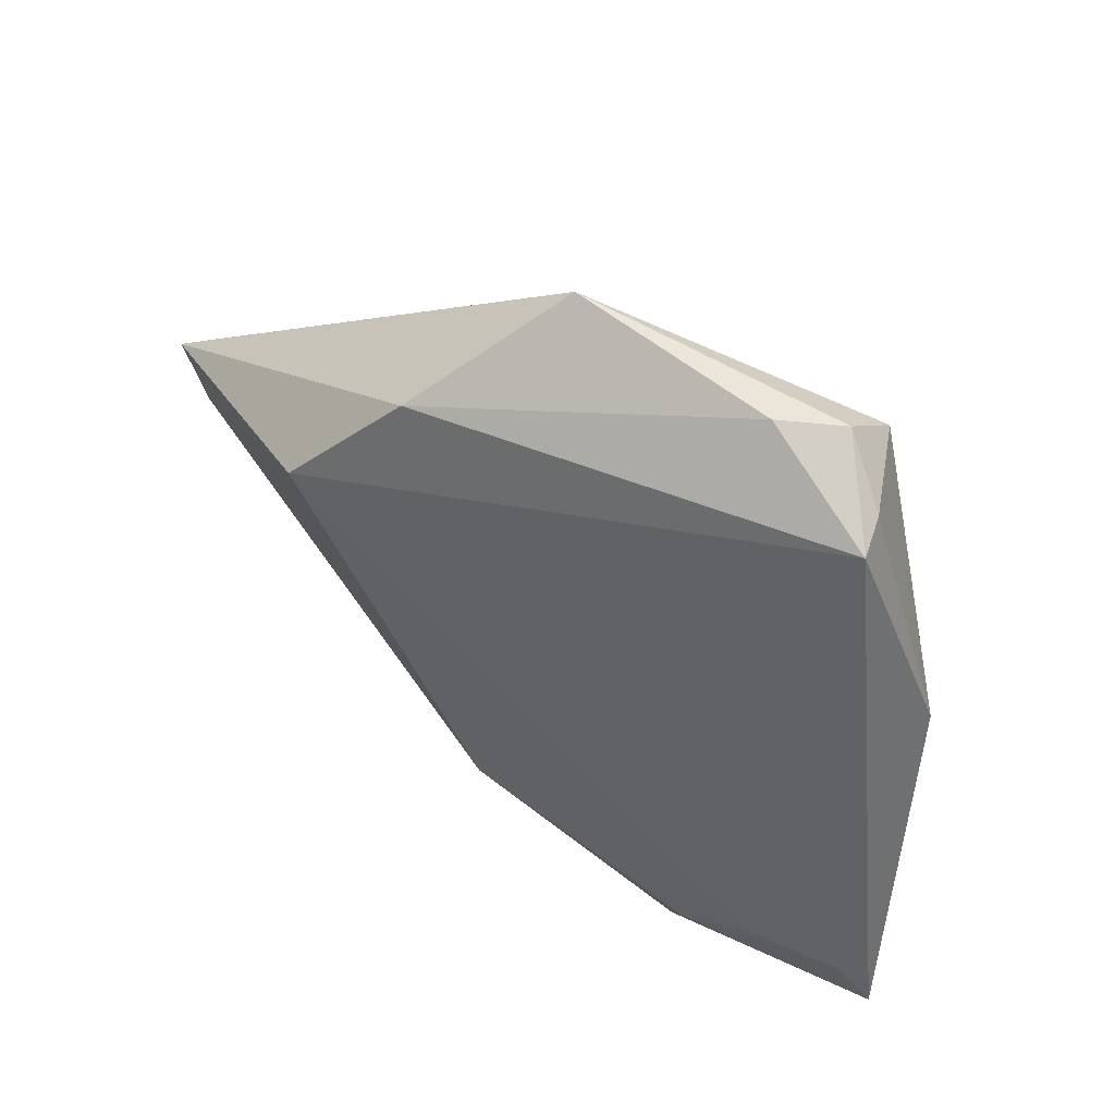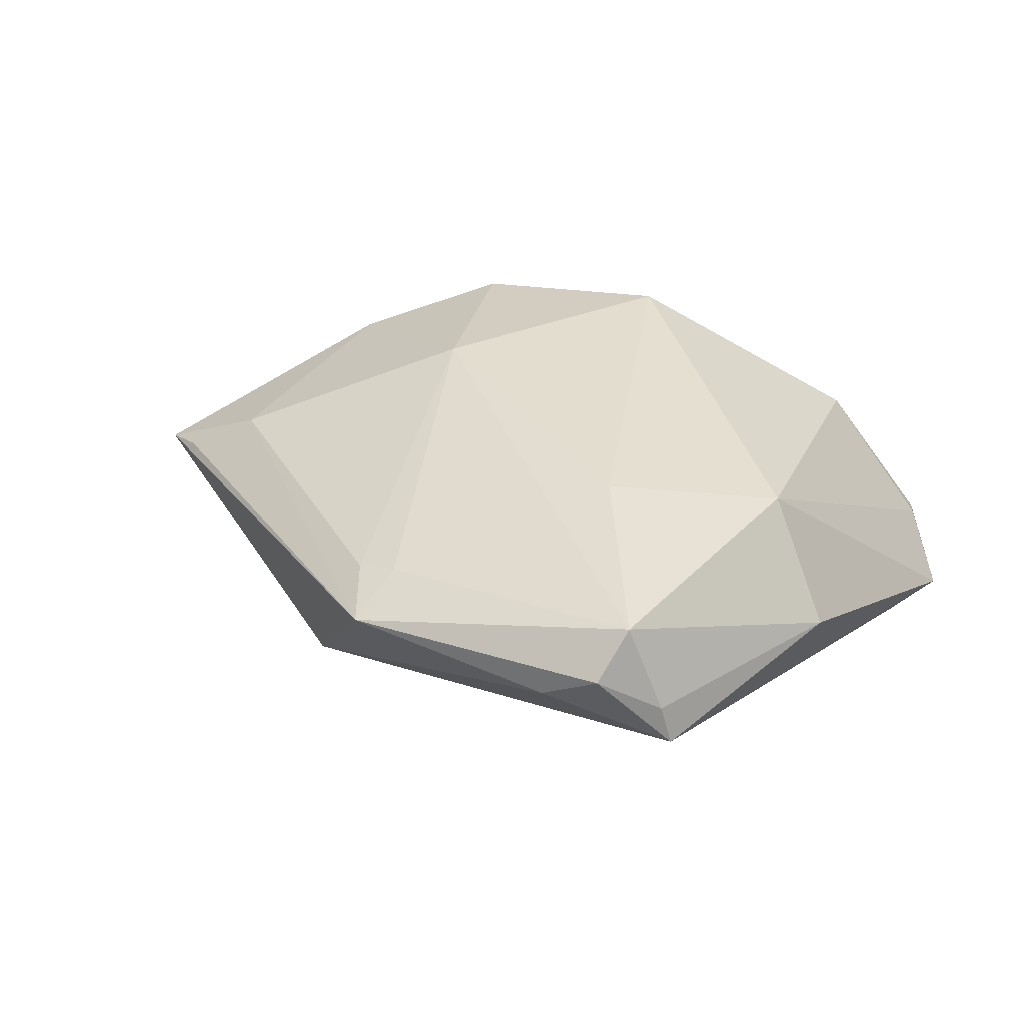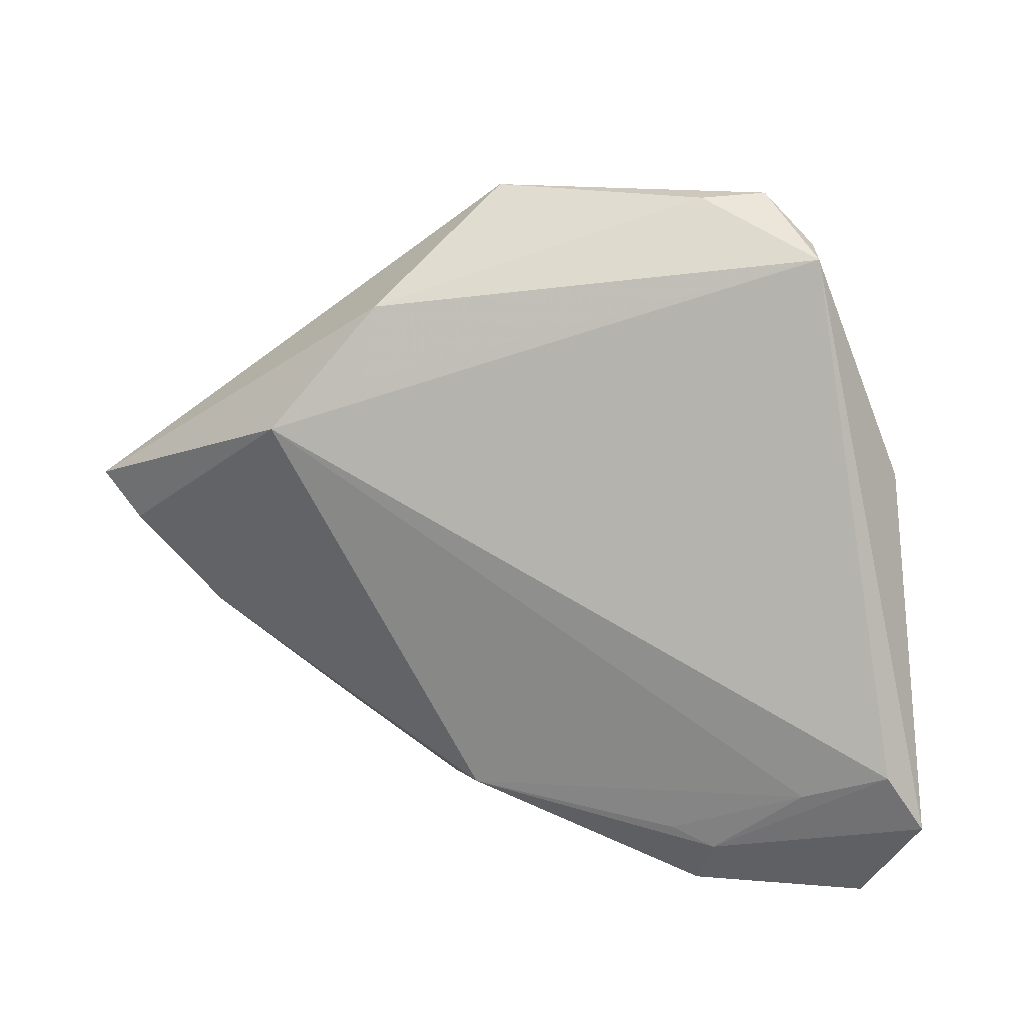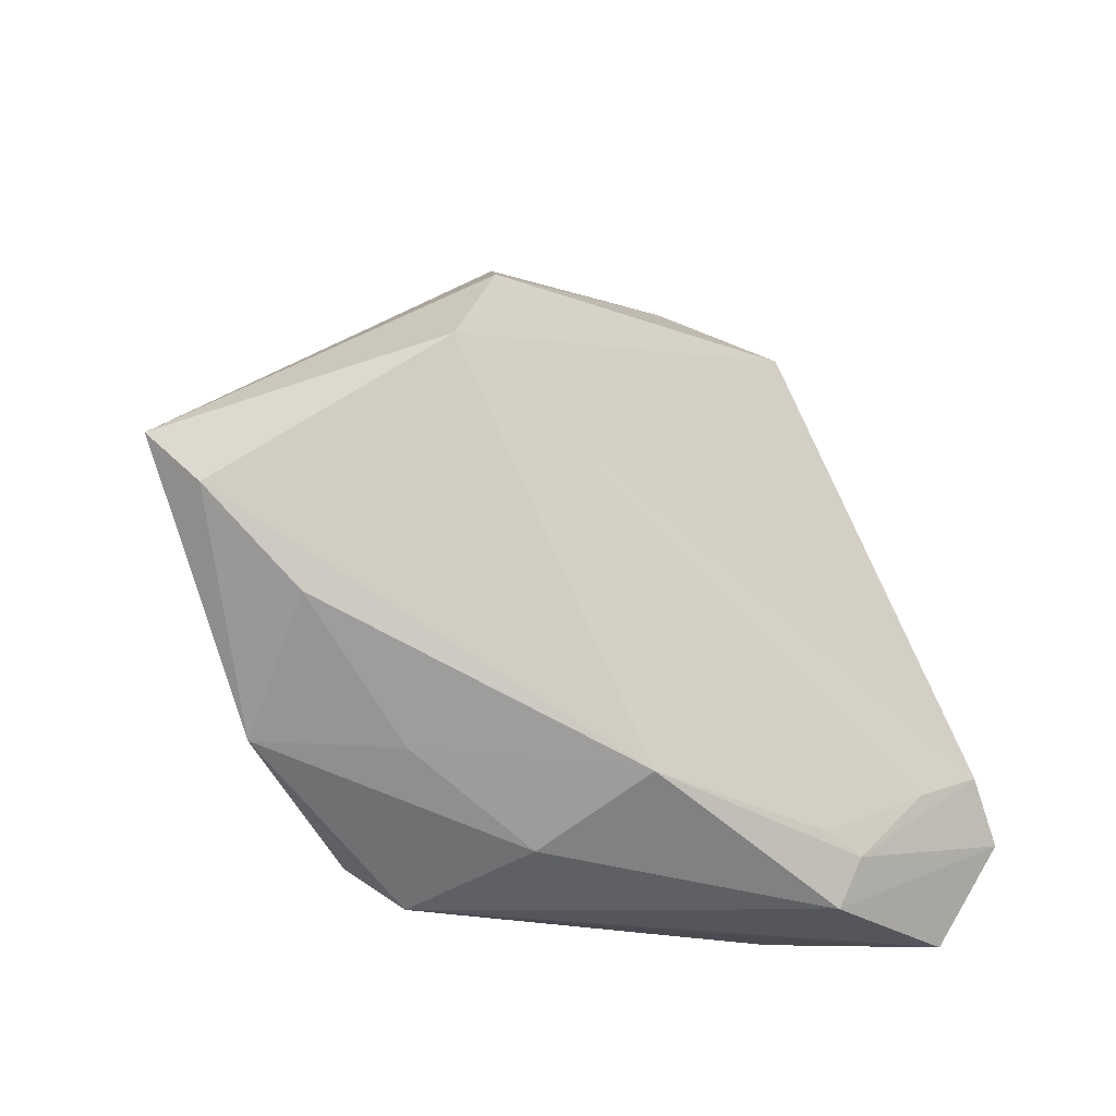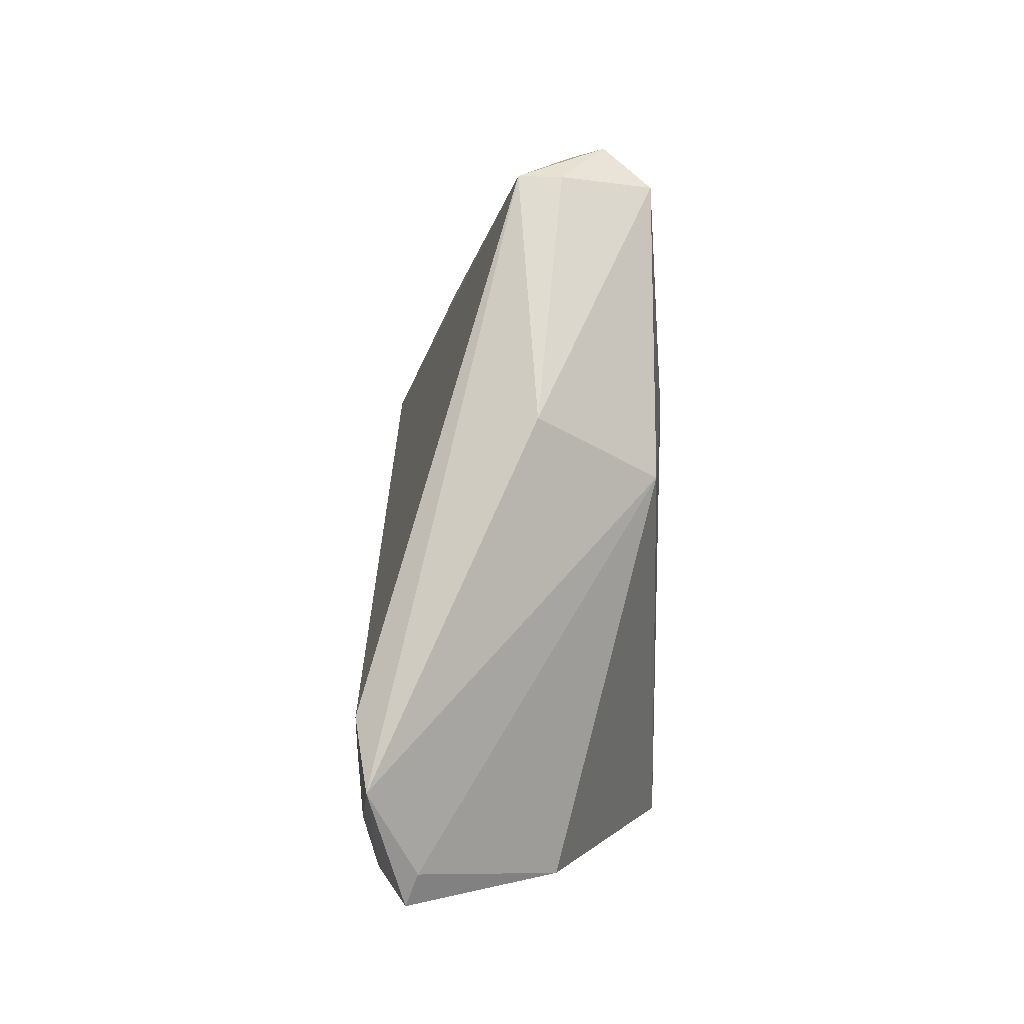
<metadata>
{"format":"obj","ext":"obj","renderer":"f3d","projection":"perspective","resolution":1024,"background":"white","views":[{"elev":61.1,"azim":-145.7,"up":"+Y"},{"elev":35.0,"azim":-156.7,"up":"+Z"},{"elev":26.2,"azim":-165.7,"up":"+Y"},{"elev":-21.7,"azim":141.5,"up":"+Y"},{"elev":-0.1,"azim":-90.8,"up":"+Y"}]}
</metadata>
<code>
v 0.007532 -0.02698 -0.01889
v -0.03092 -0.03796 0.004156
v -0.03084 0.04505 0.004839
v -0.04478 -0.0394 -0.01333
v -0.05221 -0.02575 -0.01735
v -0.0366 -0.0221 -0.01925
v 0.0004252 -0.03447 0.01806
v -0.04733 -0.01785 -0.01882
v -0.04378 0.0157 0.001643
v 0.03445 -0.03115 0.01119
v -0.04576 -0.03567 -0.01189
v 0.02217 -0.006968 0.01806
v 0.02806 -0.03517 0.01409
v -0.0345 0.009115 0.01583
v 0.01123 0.04853 0.008712
v 0.0242 0.02773 -0.01281
v 0.01476 0.03994 0.01079
v 0.06081 -0.0002096 -0.004367
v 0.02349 0.03649 -0.008601
v -0.0196 -0.02964 -0.01925
v -0.03231 0.04493 -0.0003991
v -0.02529 -0.03191 -0.01921
v -0.0161 0.04967 0.006099
v 0.009514 0.04013 0.01187
v 0.04828 -0.0108 -0.006477
v 0.03543 0.02138 -0.01666
v -0.02366 0.04967 0.0102
v -0.02301 -0.03838 -0.01739
v 0.03138 -0.02509 -0.003374
v 0.0609 0.008544 0.0001507
v 0.04556 -0.02411 0.008199
v -0.02586 0.04455 0.01581
v 0.06668 0.004965 -0.001906
v -0.01312 0.01852 0.01806
v 0.02034 -0.03933 0.01225
v 0.01432 -0.03479 -0.005271
v 0.05042 0.007585 0.006552
v -0.03969 -0.03919 -0.008688
f 21 26 8
f 33 26 19
f 21 9 3
f 3 9 32
f 32 9 14
f 35 38 4
f 34 12 32
f 7 12 34
f 32 14 34
f 34 14 7
f 5 14 9
f 5 9 21
f 21 8 5
f 16 26 21
f 21 19 16
f 16 19 26
f 7 14 2
f 2 35 7
f 38 35 2
f 4 38 2
f 31 35 36
f 33 37 31
f 31 37 12
f 13 12 7
f 7 35 13
f 13 31 12
f 6 8 26
f 26 1 6
f 28 1 36
f 28 35 4
f 36 35 28
f 4 5 28
f 33 19 15
f 33 31 18
f 18 26 33
f 18 1 26
f 1 18 25
f 25 18 31
f 35 31 10
f 10 13 35
f 31 13 10
f 22 5 8
f 8 6 22
f 22 28 5
f 1 28 22
f 32 12 24
f 24 15 32
f 30 37 33
f 33 15 30
f 30 15 37
f 27 3 32
f 32 15 27
f 21 3 27
f 11 2 14
f 14 5 11
f 4 2 11
f 11 5 4
f 36 1 29
f 1 25 29
f 29 31 36
f 29 25 31
f 20 6 1
f 1 22 20
f 20 22 6
f 37 15 17
f 15 24 17
f 12 37 17
f 17 24 12
f 21 27 23
f 23 27 15
f 23 19 21
f 23 15 19

</code>
